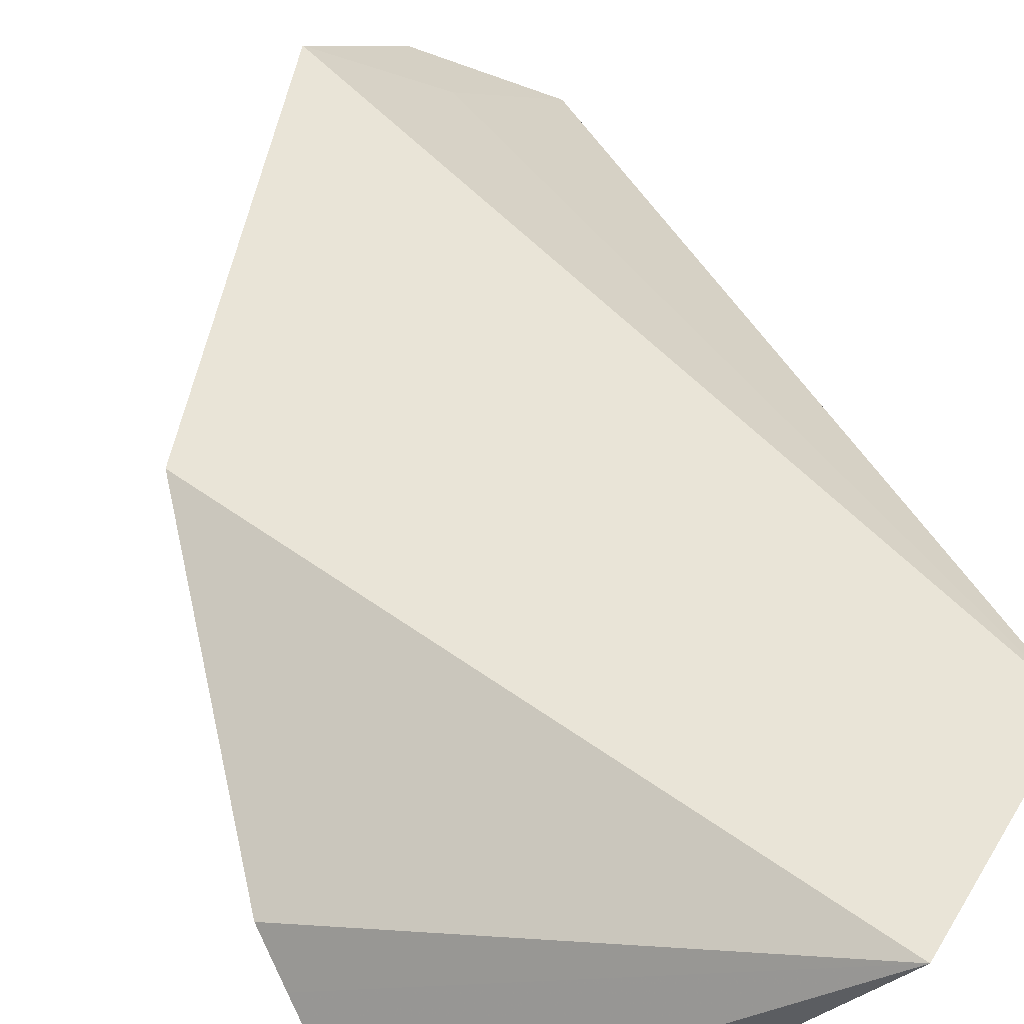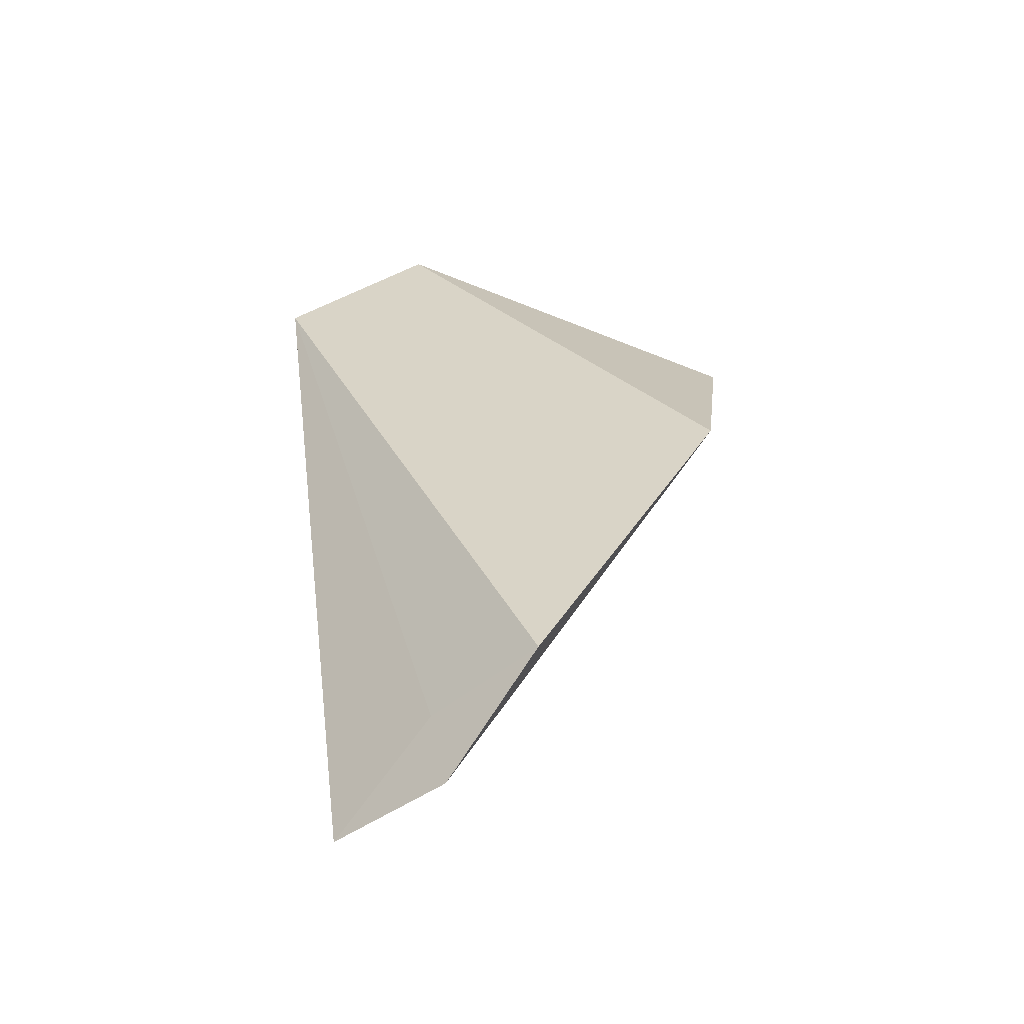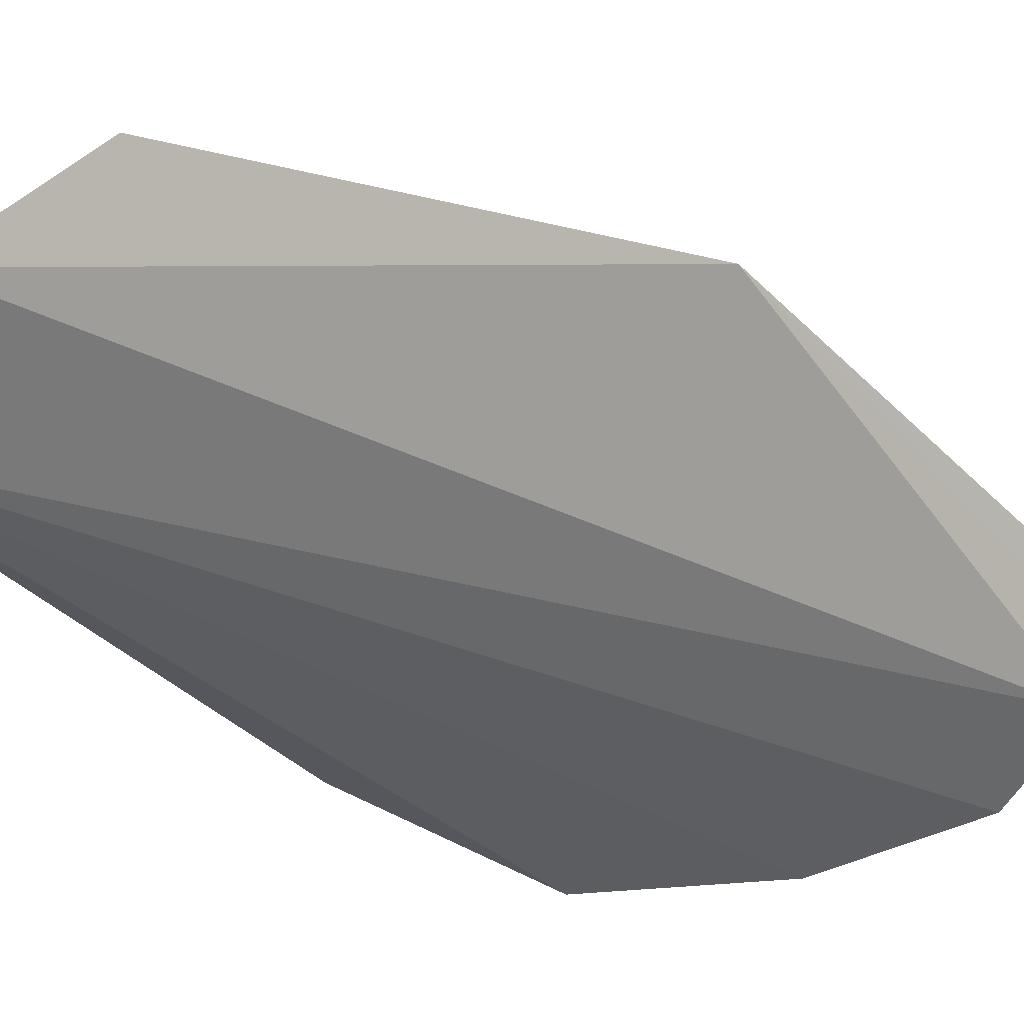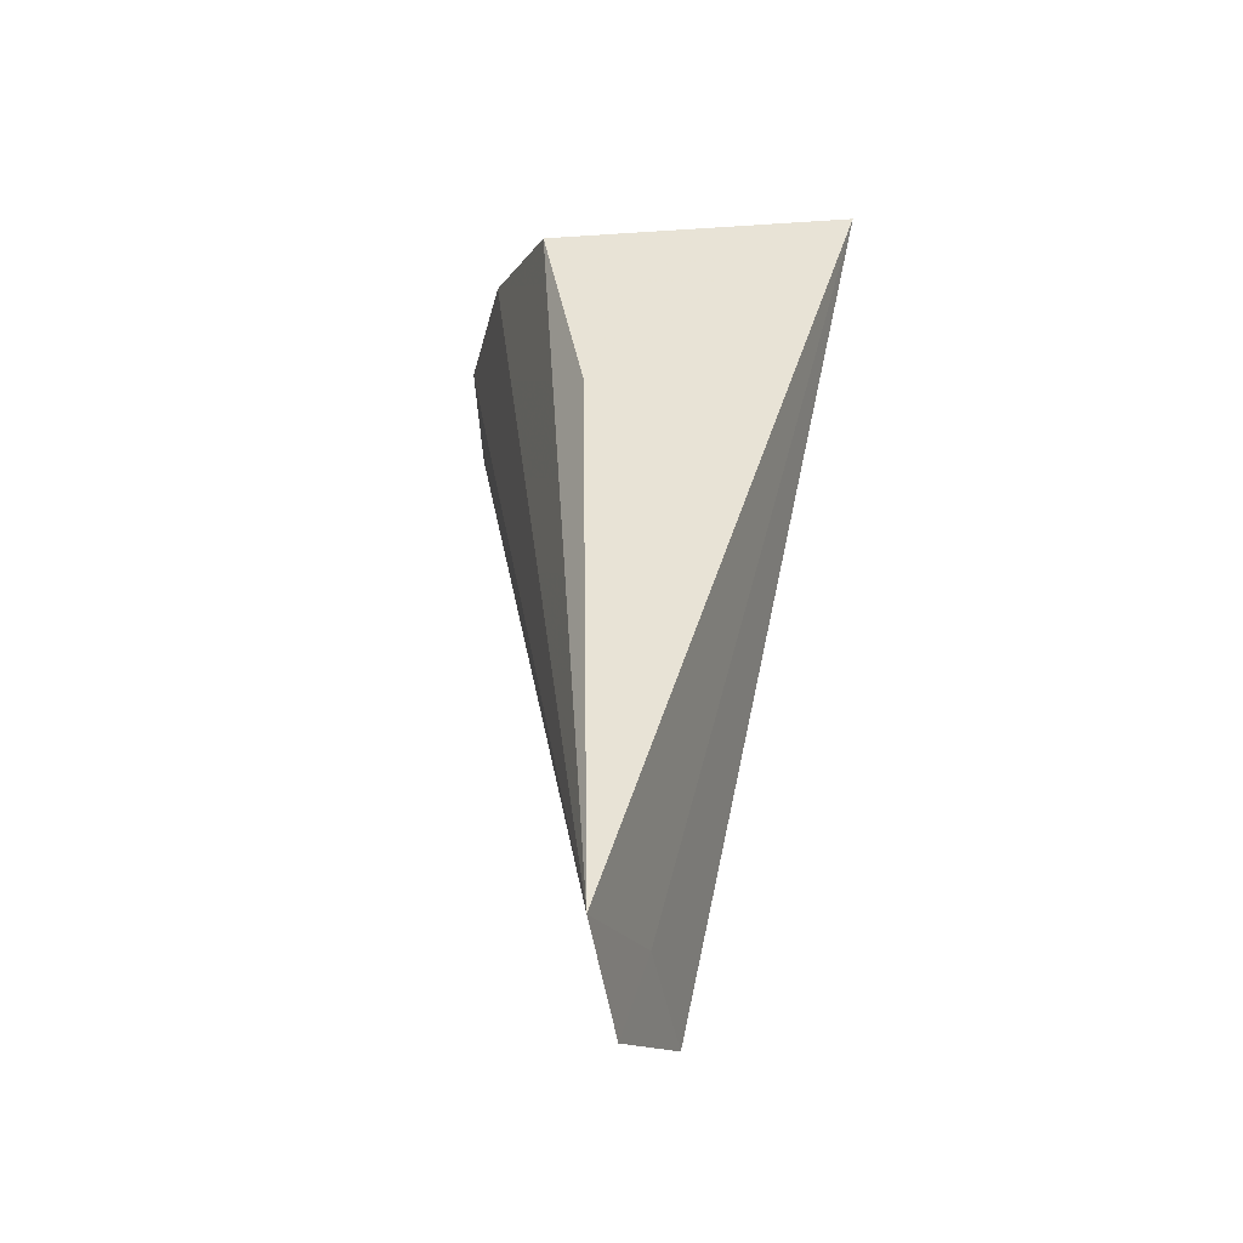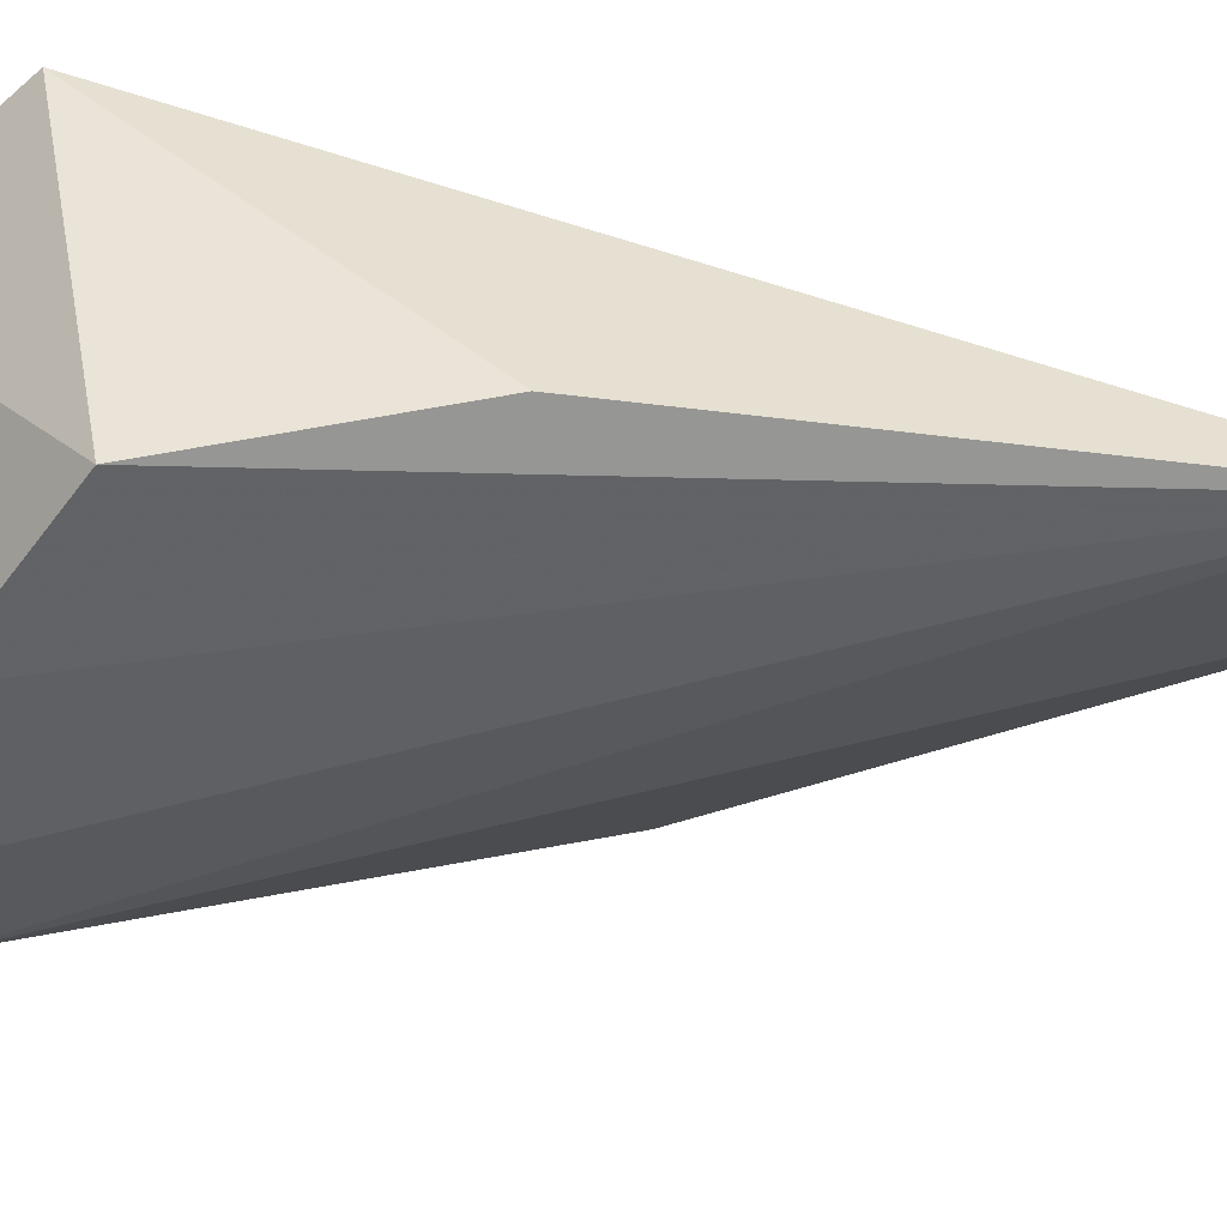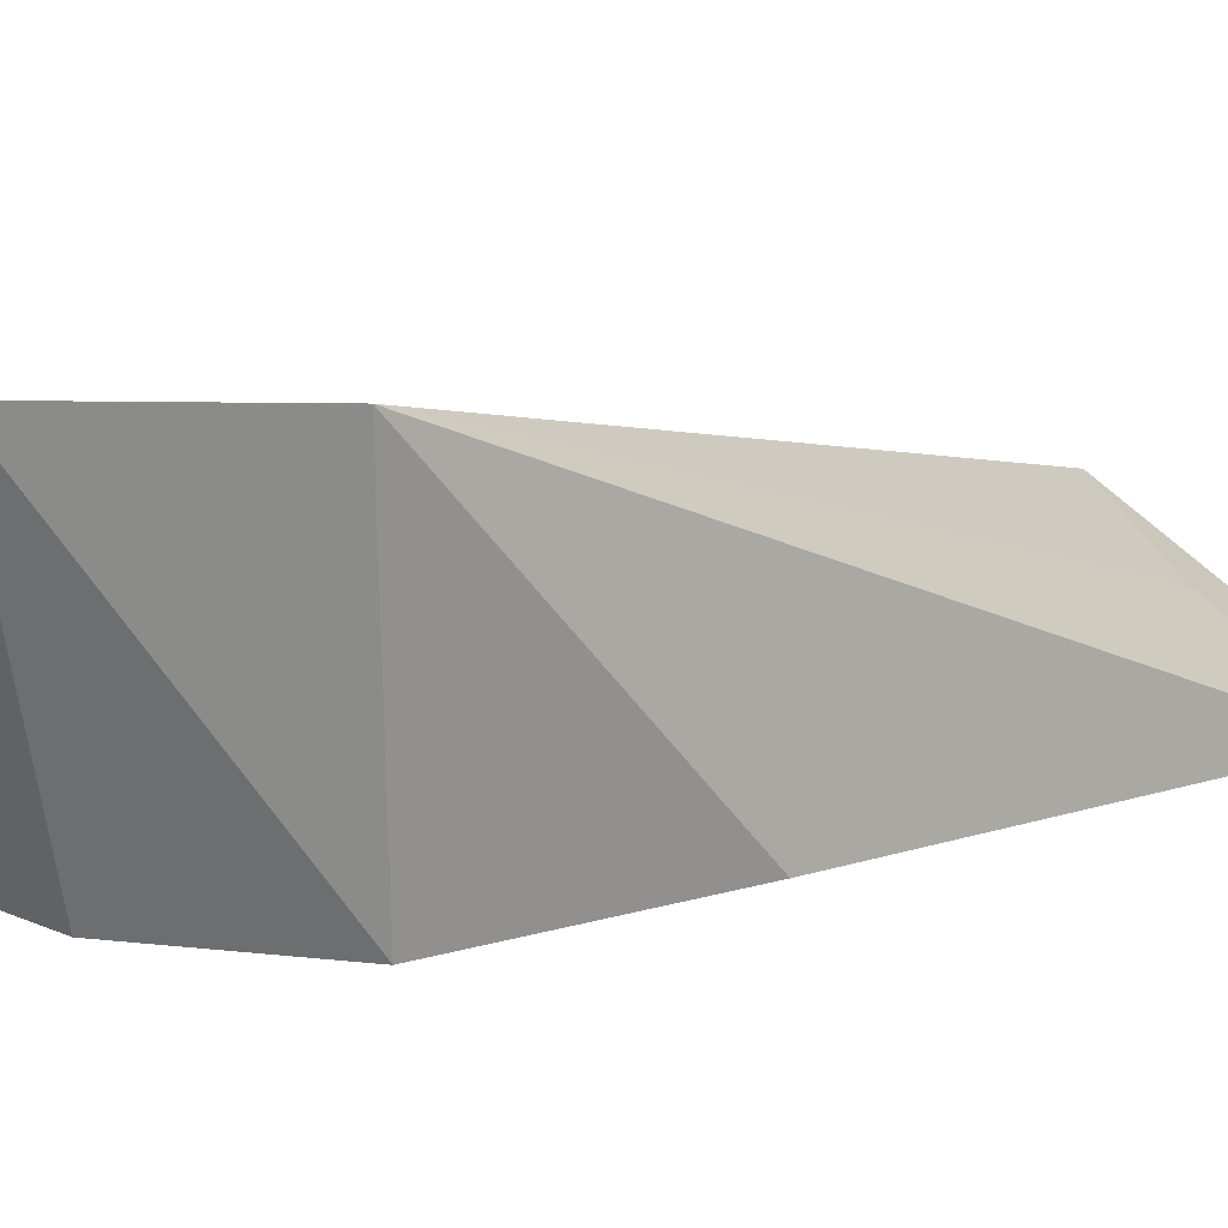
<metadata>
{"format":"obj","ext":"obj","renderer":"f3d","projection":"perspective","resolution":1024,"background":"white","views":[{"elev":53.3,"azim":162.7,"up":"+Z"},{"elev":-63.8,"azim":8.9,"up":"+Y"},{"elev":-30.6,"azim":39.4,"up":"+Z"},{"elev":-40.2,"azim":-110.1,"up":"+Y"},{"elev":-53.7,"azim":-94.5,"up":"+Z"},{"elev":6.1,"azim":-128.4,"up":"+Z"}]}
</metadata>
<code>
v -0.08164 -0.05486 -0.4784
v -0.0271 0.02679 -0.4578
v -0.0632 -0.04291 -0.4614
v -0.08857 0.1246 -0.447
v -0.04557 0.111 -0.4957
v -0.1166 0.0988 -0.447
v -0.02797 0.106 -0.4878
v -0.1038 -0.04943 -0.491
v -0.1029 0.08739 -0.5
v -0.02261 0.0847 -0.4709
v -0.08401 -0.03992 -0.4741
v -0.07412 0.1047 -0.4997
v -0.1114 0.04603 -0.4952
v -0.02437 0.09181 -0.4765
f 1 2 3
f 6 3 2
f 6 2 4
f 7 2 1
f 7 5 4
f 8 7 1
f 8 5 7
f 9 6 4
f 10 4 2
f 11 8 1
f 11 1 3
f 11 3 6
f 11 6 8
f 12 9 4
f 12 4 5
f 12 5 8
f 12 8 9
f 13 9 8
f 13 8 6
f 13 6 9
f 14 10 2
f 14 2 7
f 14 7 4
f 14 4 10

</code>
